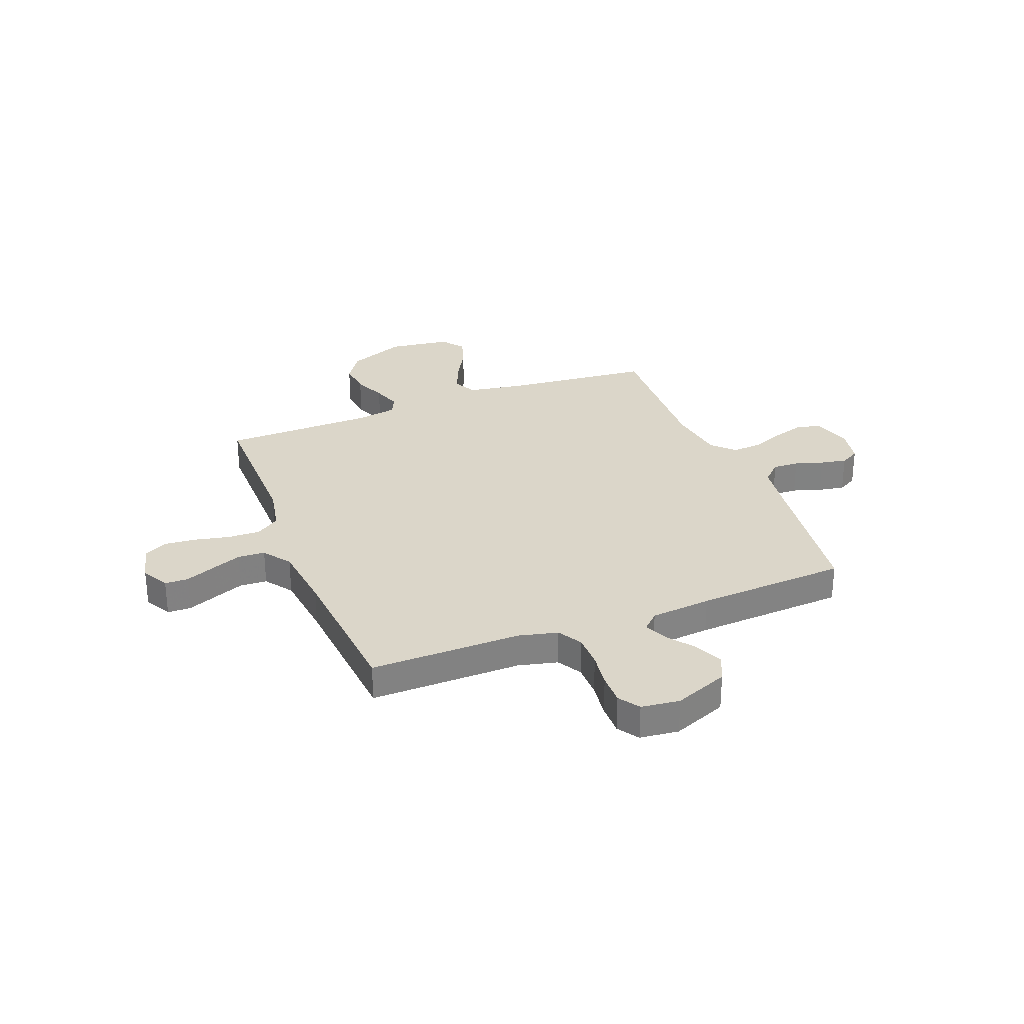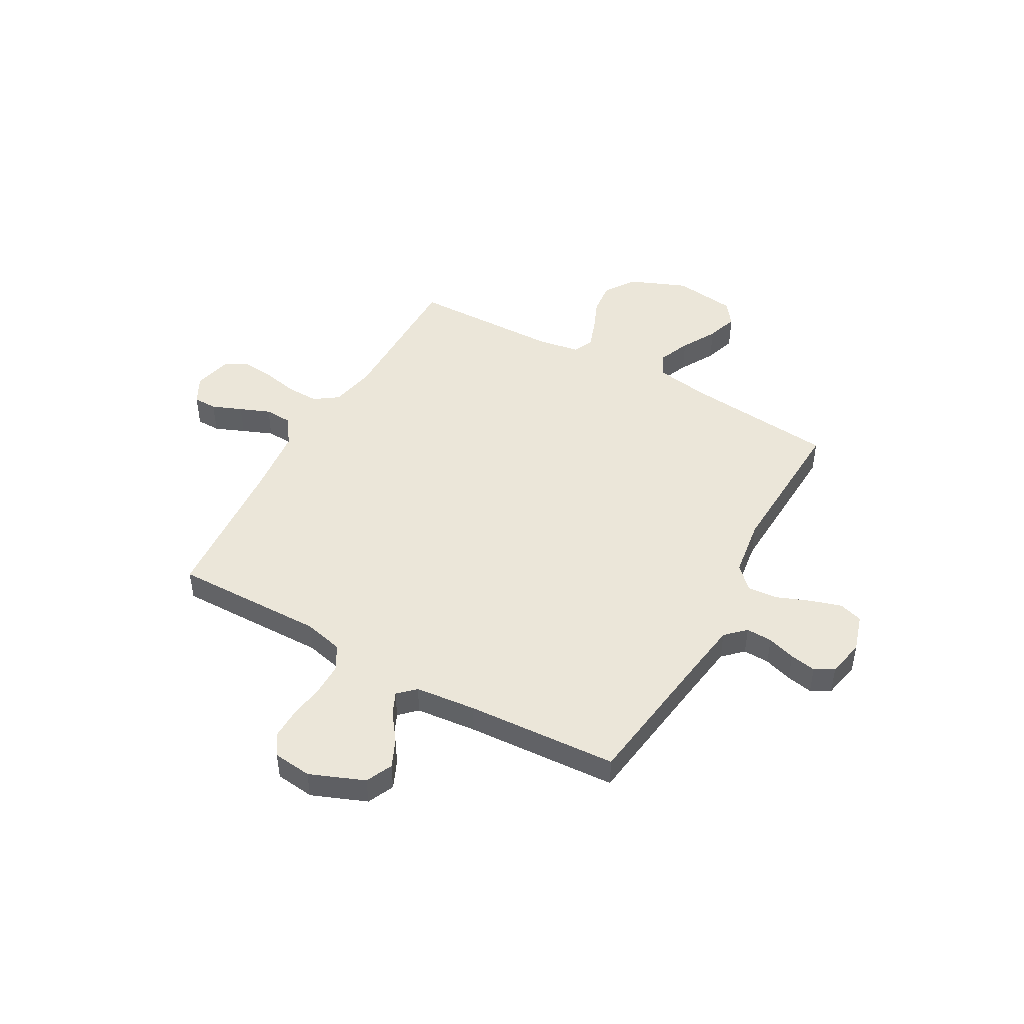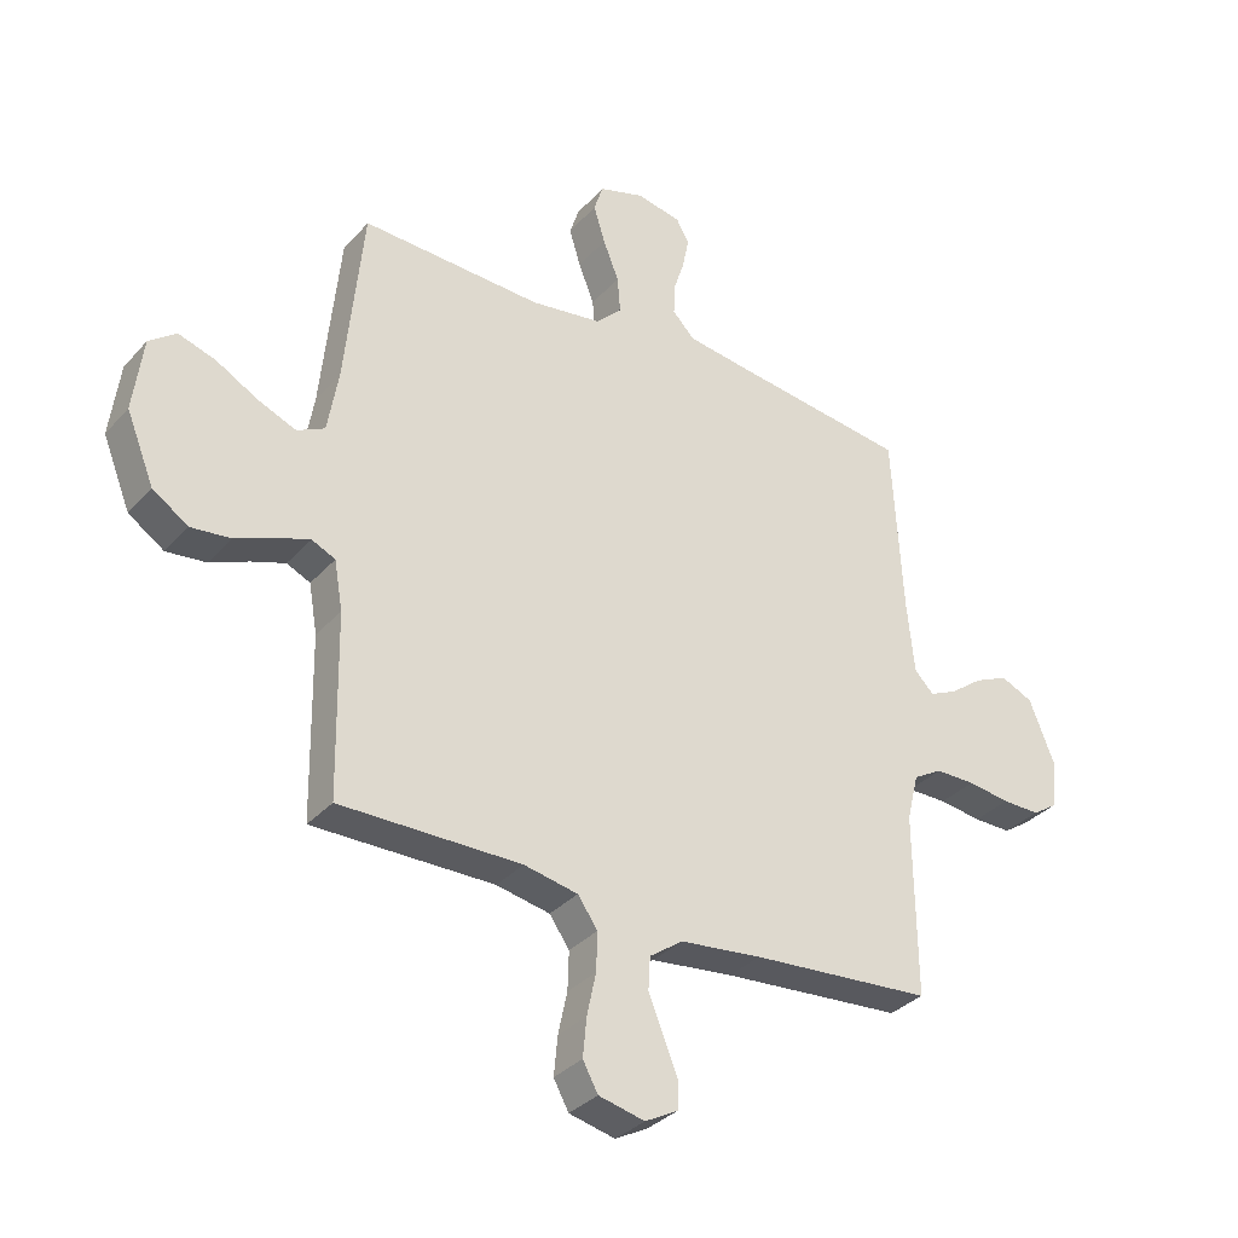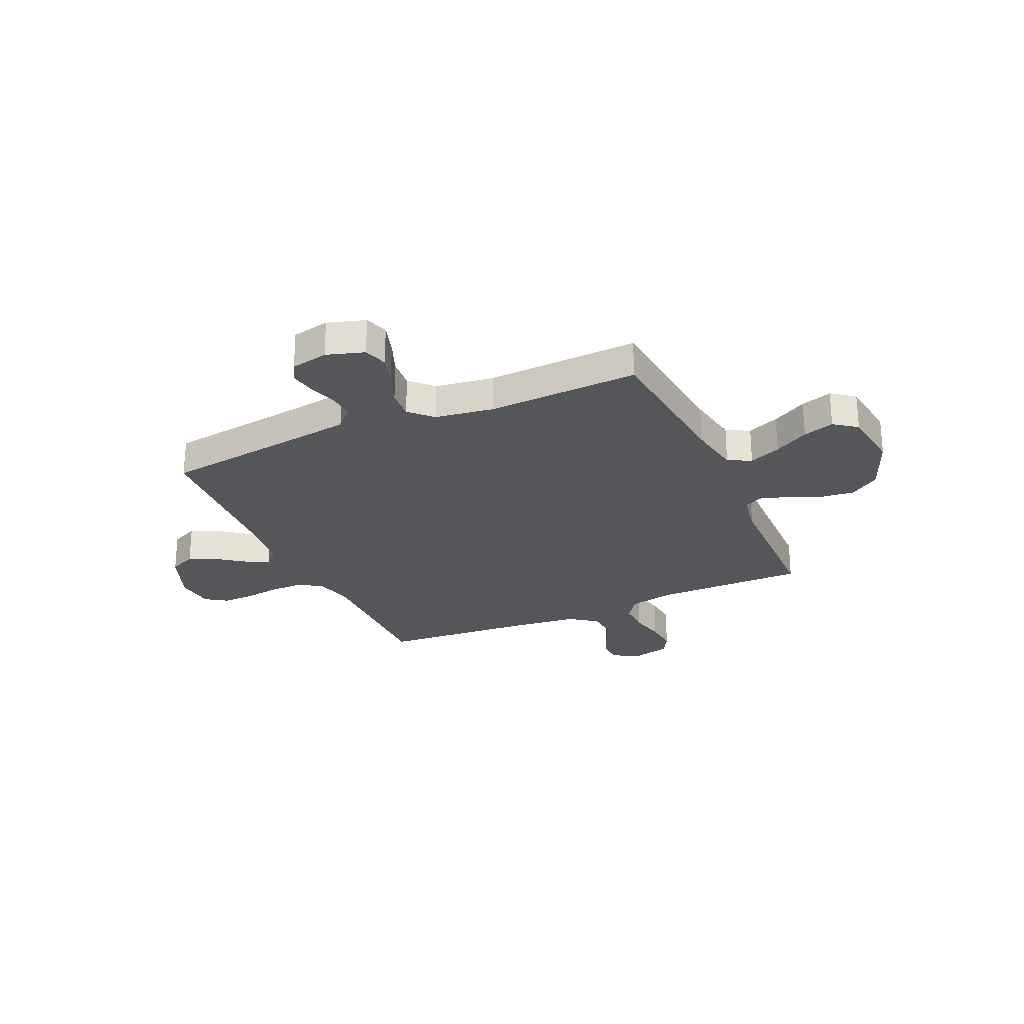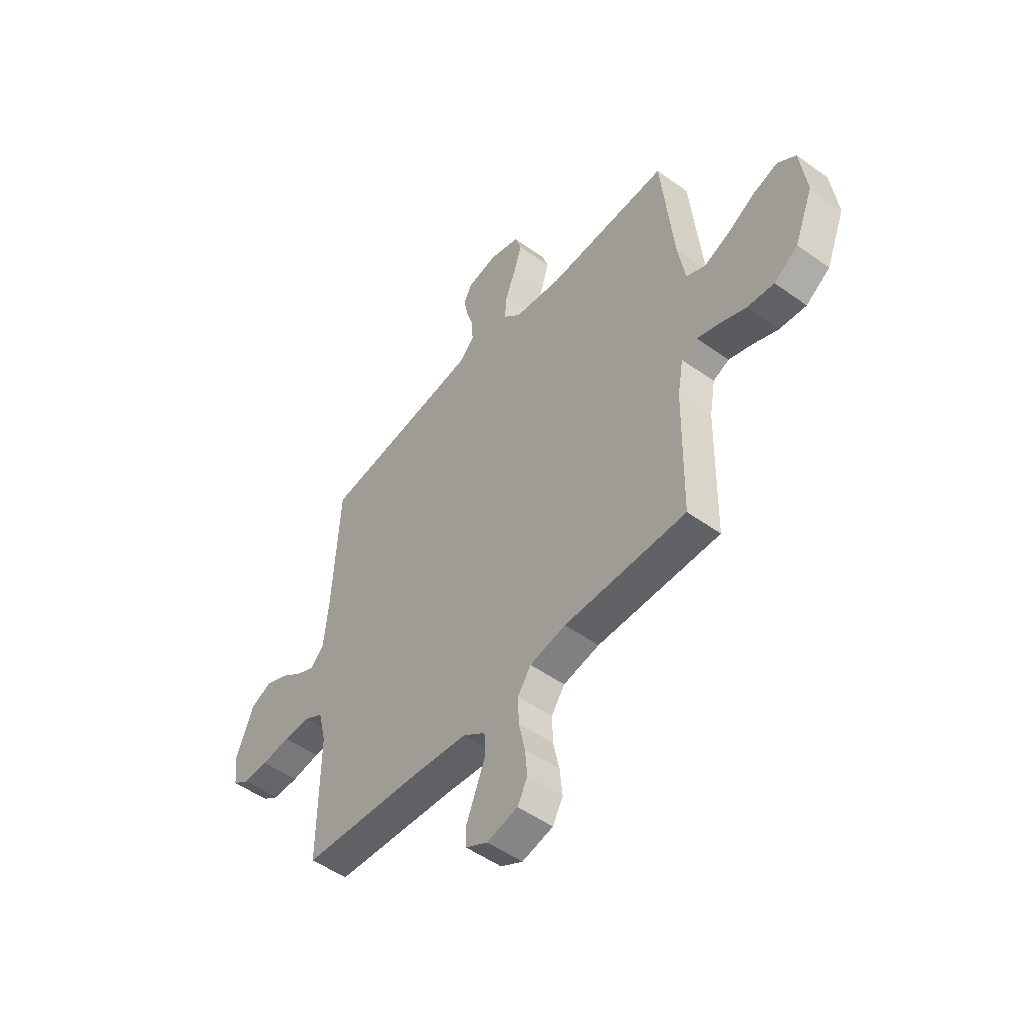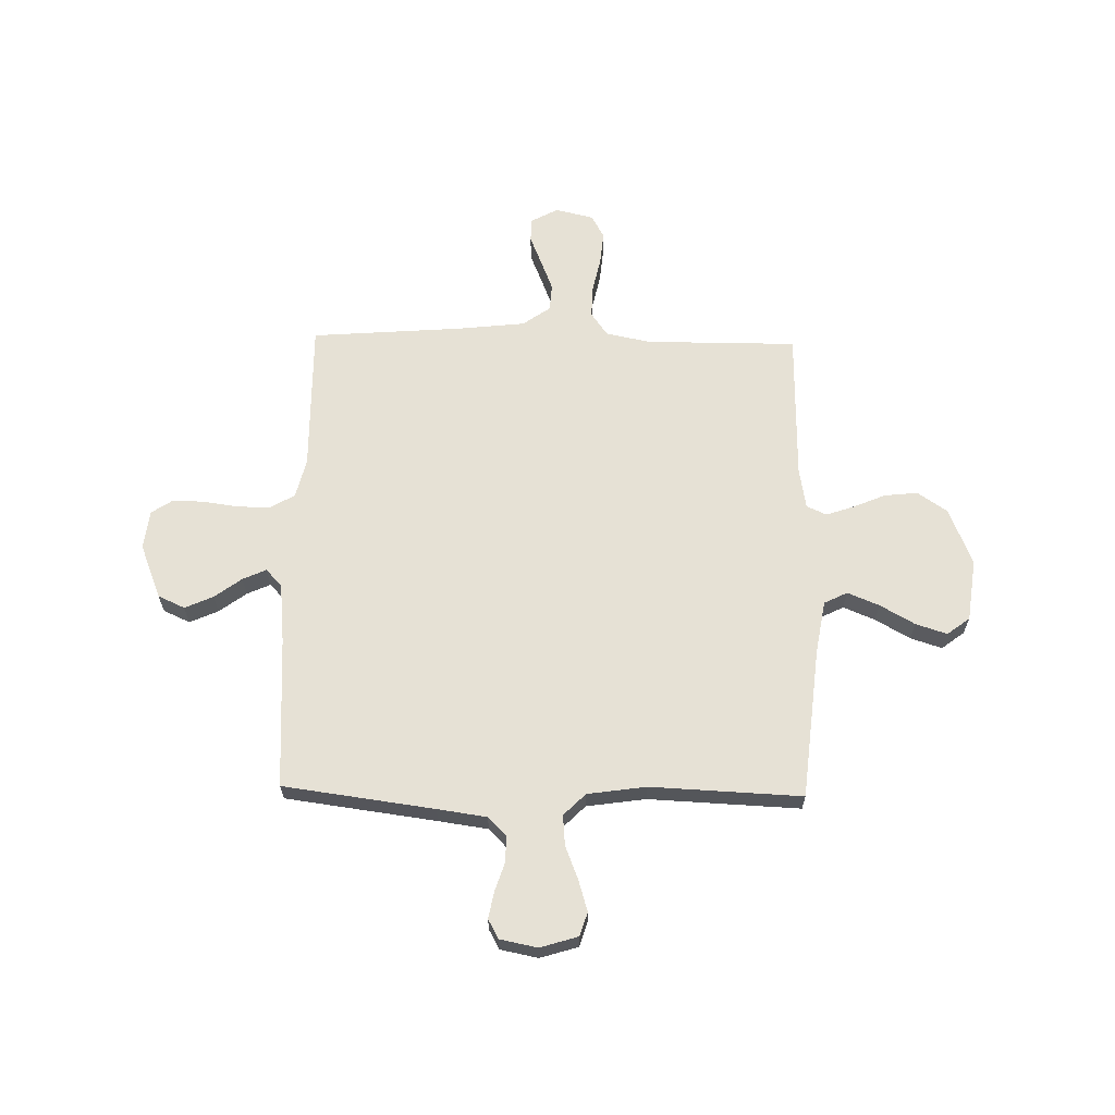
<metadata>
{"format":"obj","ext":"obj","renderer":"f3d","projection":"perspective","resolution":1024,"background":"white","views":[{"elev":29.7,"azim":-111.4,"up":"+Y"},{"elev":46.7,"azim":-60.8,"up":"+Y"},{"elev":-33.4,"azim":145.3,"up":"+Z"},{"elev":-26.1,"azim":24.1,"up":"+Y"},{"elev":-50.7,"azim":51.8,"up":"+Z"},{"elev":64.3,"azim":1.2,"up":"+Y"}]}
</metadata>
<code>
v 0.5 0.07 -0.5
v 0.2 0.07 -0.499
v 0.111 0.07 -0.517
v 0.078 0.07 -0.564
v 0.08 0.07 -0.628
v 0.095 0.07 -0.698
v 0.101 0.07 -0.762
v 0.076 0.07 -0.808
v 0 0.07 -0.826
v -0.054 0.07 -0.797
v -0.055 0.07 -0.75
v -0.031 0.07 -0.691
v -0.007 0.07 -0.631
v -0.01 0.07 -0.577
v -0.065 0.07 -0.538
v -0.2 0.07 -0.523
v -0.5 0.07 -0.5
v -0.497 0.07 -0.2
v -0.516 0.07 -0.122
v -0.564 0.07 -0.094
v -0.63 0.07 -0.094
v -0.7 0.07 -0.104
v -0.762 0.07 -0.105
v -0.804 0.07 -0.077
v -0.813 0.07 0
v -0.77 0.07 0.108
v -0.717 0.07 0.132
v -0.661 0.07 0.107
v -0.607 0.07 0.067
v -0.561 0.07 0.046
v -0.529 0.07 0.079
v -0.517 0.07 0.2
v -0.5 0.07 0.5
v -0.2 0.07 0.54
v -0.102 0.07 0.554
v -0.065 0.07 0.592
v -0.067 0.07 0.644
v -0.085 0.07 0.7
v -0.095 0.07 0.752
v -0.074 0.07 0.79
v 0 0.07 0.805
v 0.075 0.07 0.782
v 0.09 0.07 0.735
v 0.071 0.07 0.673
v 0.045 0.07 0.607
v 0.04 0.07 0.547
v 0.083 0.07 0.504
v 0.2 0.07 0.487
v 0.5 0.07 0.5
v 0.53 0.07 0.2
v 0.548 0.07 0.095
v 0.594 0.07 0.072
v 0.657 0.07 0.098
v 0.726 0.07 0.137
v 0.788 0.07 0.157
v 0.833 0.07 0.123
v 0.849 0.07 0
v 0.803 0.07 -0.114
v 0.744 0.07 -0.154
v 0.678 0.07 -0.147
v 0.614 0.07 -0.12
v 0.558 0.07 -0.101
v 0.519 0.07 -0.119
v 0.505 0.07 -0.2
v 0.5 0 -0.5
v 0.2 0 -0.499
v 0.111 0 -0.517
v 0.078 0 -0.564
v 0.08 0 -0.628
v 0.095 0 -0.698
v 0.101 0 -0.762
v 0.076 0 -0.808
v 0 0 -0.826
v -0.054 0 -0.797
v -0.055 0 -0.75
v -0.031 0 -0.691
v -0.007 0 -0.631
v -0.01 0 -0.577
v -0.065 0 -0.538
v -0.2 0 -0.523
v -0.5 0 -0.5
v -0.497 0 -0.2
v -0.516 0 -0.122
v -0.564 0 -0.094
v -0.63 0 -0.094
v -0.7 0 -0.104
v -0.762 0 -0.105
v -0.804 0 -0.077
v -0.813 0 0
v -0.77 0 0.108
v -0.717 0 0.132
v -0.661 0 0.107
v -0.607 0 0.067
v -0.561 0 0.046
v -0.529 0 0.079
v -0.517 0 0.2
v -0.5 0 0.5
v -0.2 0 0.54
v -0.102 0 0.554
v -0.065 0 0.592
v -0.067 0 0.644
v -0.085 0 0.7
v -0.095 0 0.752
v -0.074 0 0.79
v 0 0 0.805
v 0.075 0 0.782
v 0.09 0 0.735
v 0.071 0 0.673
v 0.045 0 0.607
v 0.04 0 0.547
v 0.083 0 0.504
v 0.2 0 0.487
v 0.5 0 0.5
v 0.53 0 0.2
v 0.548 0 0.095
v 0.594 0 0.072
v 0.657 0 0.098
v 0.726 0 0.137
v 0.788 0 0.157
v 0.833 0 0.123
v 0.849 0 0
v 0.803 0 -0.114
v 0.744 0 -0.154
v 0.678 0 -0.147
v 0.614 0 -0.12
v 0.558 0 -0.101
v 0.519 0 -0.119
v 0.505 0 -0.2
f 59 60 61
f 58 59 61
f 57 58 61
f 56 57 61
f 55 56 61
f 54 55 61
f 53 54 61
f 52 53 61 62
f 51 52 62 63
f 48 49 50
f 51 63 64
f 50 51 64
f 48 50 64
f 47 48 64
f 43 44 45
f 42 43 45
f 41 42 45
f 40 41 45
f 39 40 45
f 38 39 45
f 37 38 45
f 36 37 45 46
f 64 1 2
f 47 64 2
f 46 47 2
f 36 46 2
f 35 36 2
f 27 28 29
f 26 27 29
f 25 26 29
f 24 25 29
f 23 24 29
f 22 23 29
f 21 22 29
f 20 21 29 30
f 19 20 30 31
f 16 17 18
f 19 31 32
f 18 19 32
f 16 18 32
f 15 16 32
f 10 11 12
f 9 10 12
f 8 9 12
f 7 8 12
f 6 7 12
f 5 6 12
f 4 5 12 13
f 3 4 13 14
f 34 35 2 3
f 32 33 34
f 15 32 34
f 14 15 34
f 3 14 34
f 125 124 123
f 125 123 122
f 125 122 121
f 125 121 120
f 125 120 119
f 125 119 118
f 125 118 117
f 126 125 117 116
f 127 126 116 115
f 114 113 112
f 128 127 115
f 128 115 114
f 128 114 112
f 128 112 111
f 109 108 107
f 109 107 106
f 109 106 105
f 109 105 104
f 109 104 103
f 109 103 102
f 109 102 101
f 110 109 101 100
f 66 65 128
f 66 128 111
f 66 111 110
f 66 110 100
f 66 100 99
f 93 92 91
f 93 91 90
f 93 90 89
f 93 89 88
f 93 88 87
f 93 87 86
f 93 86 85
f 94 93 85 84
f 95 94 84 83
f 82 81 80
f 96 95 83
f 96 83 82
f 96 82 80
f 96 80 79
f 76 75 74
f 76 74 73
f 76 73 72
f 76 72 71
f 76 71 70
f 76 70 69
f 77 76 69 68
f 78 77 68 67
f 67 66 99 98
f 98 97 96
f 98 96 79
f 98 79 78
f 98 78 67
f 1 65 66 2
f 2 66 67 3
f 3 67 68 4
f 4 68 69 5
f 5 69 70 6
f 6 70 71 7
f 7 71 72 8
f 8 72 73 9
f 9 73 74 10
f 10 74 75 11
f 11 75 76 12
f 12 76 77 13
f 13 77 78 14
f 14 78 79 15
f 15 79 80 16
f 16 80 81 17
f 17 81 82 18
f 18 82 83 19
f 19 83 84 20
f 20 84 85 21
f 21 85 86 22
f 22 86 87 23
f 23 87 88 24
f 24 88 89 25
f 25 89 90 26
f 26 90 91 27
f 27 91 92 28
f 28 92 93 29
f 29 93 94 30
f 30 94 95 31
f 31 95 96 32
f 32 96 97 33
f 33 97 98 34
f 34 98 99 35
f 35 99 100 36
f 36 100 101 37
f 37 101 102 38
f 38 102 103 39
f 39 103 104 40
f 40 104 105 41
f 41 105 106 42
f 42 106 107 43
f 43 107 108 44
f 44 108 109 45
f 45 109 110 46
f 46 110 111 47
f 47 111 112 48
f 48 112 113 49
f 49 113 114 50
f 50 114 115 51
f 51 115 116 52
f 52 116 117 53
f 53 117 118 54
f 54 118 119 55
f 55 119 120 56
f 56 120 121 57
f 57 121 122 58
f 58 122 123 59
f 59 123 124 60
f 60 124 125 61
f 61 125 126 62
f 62 126 127 63
f 63 127 128 64
f 64 128 65 1

</code>
